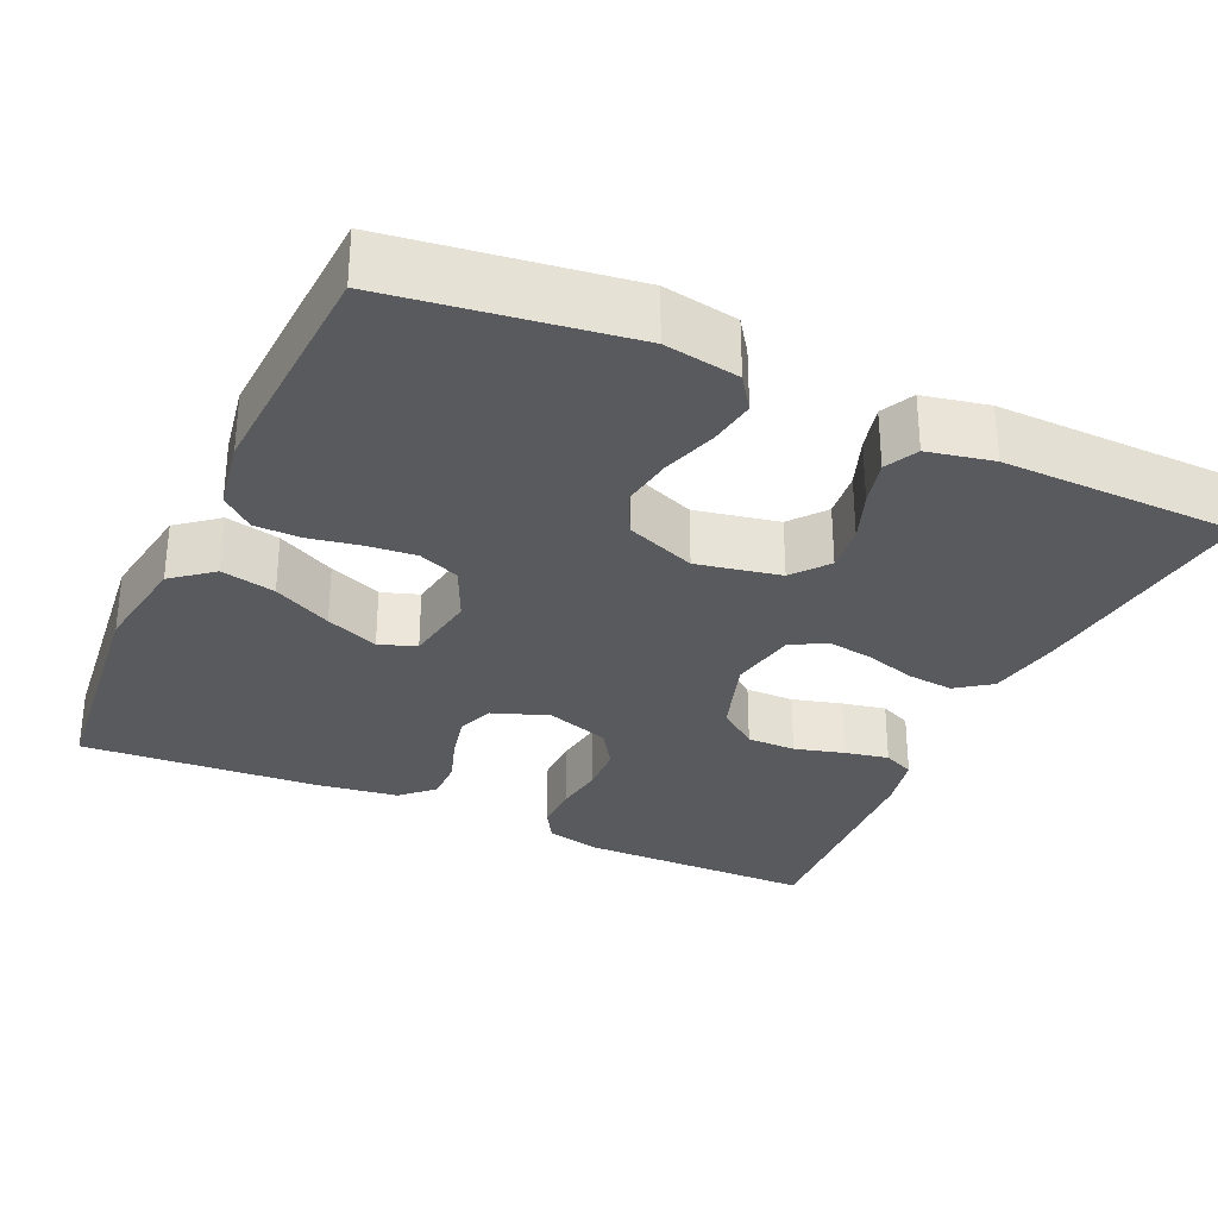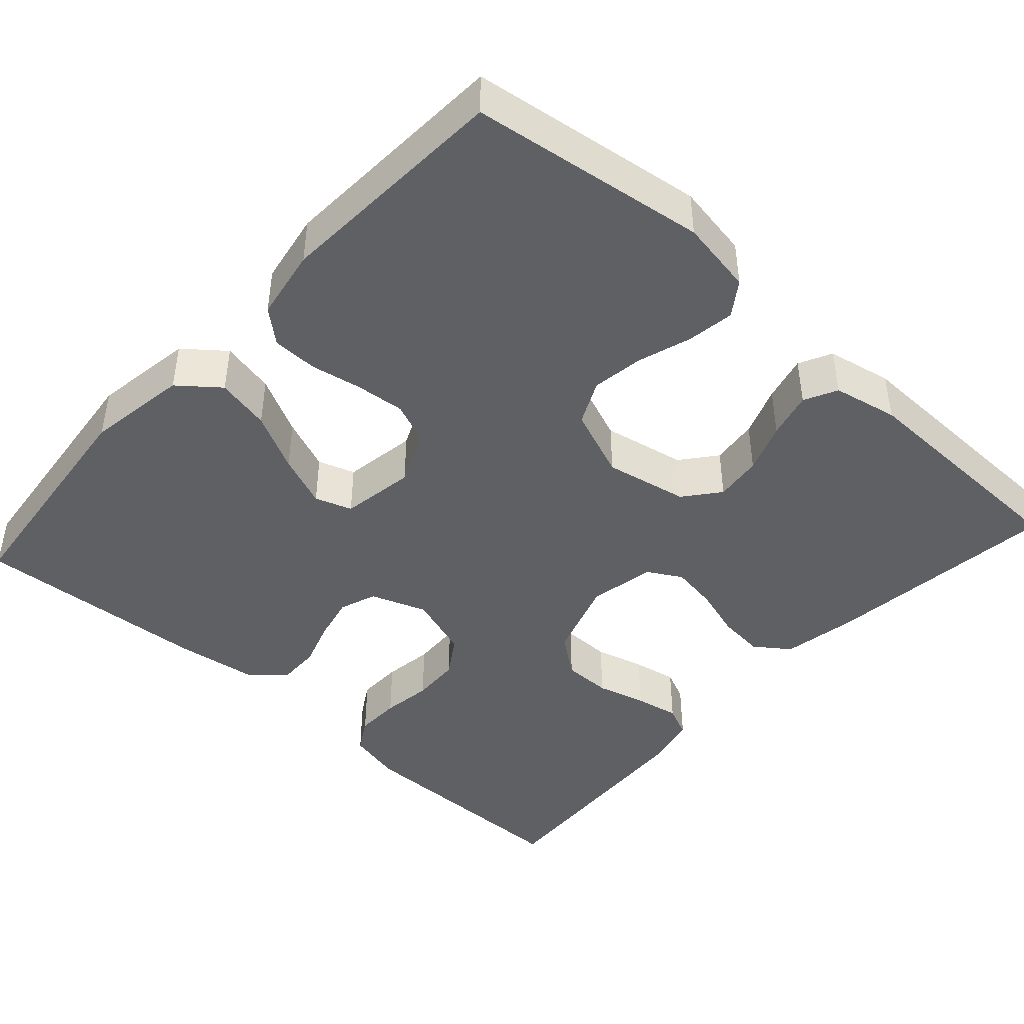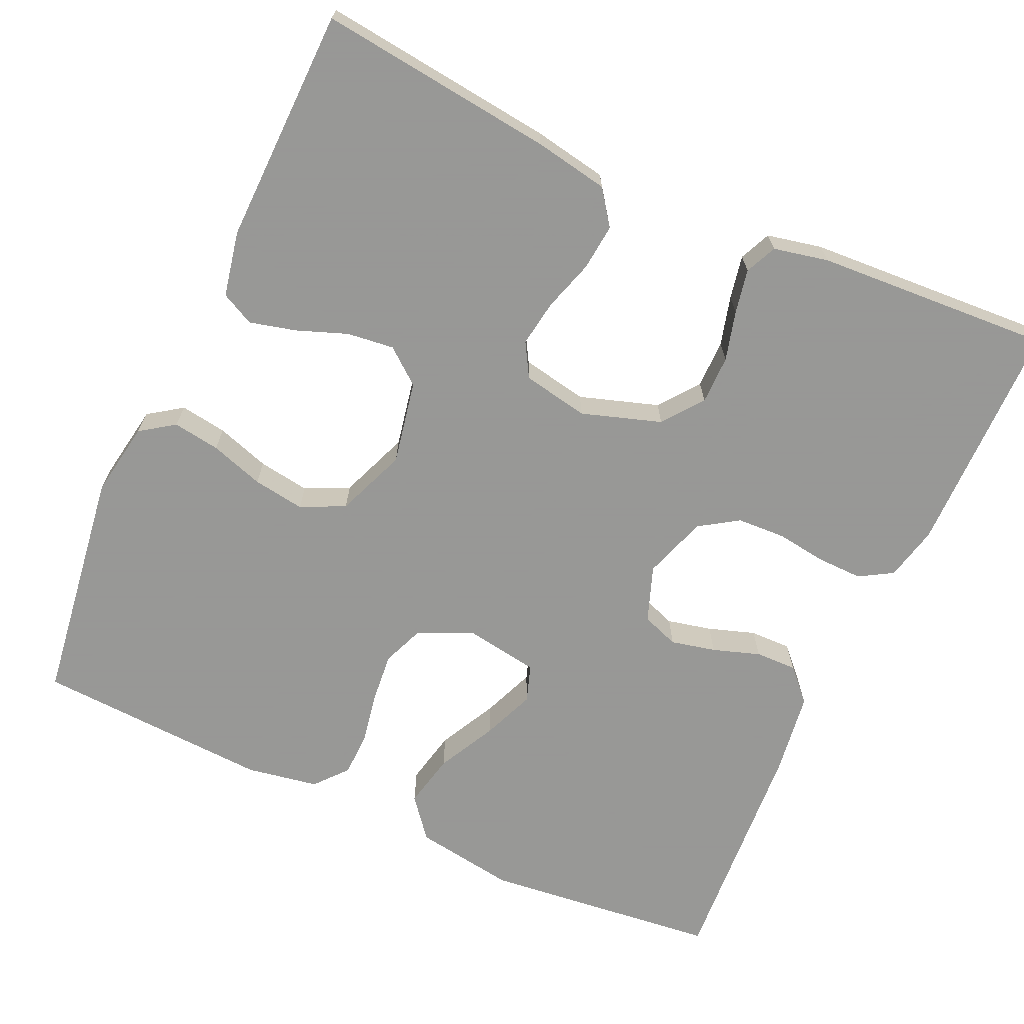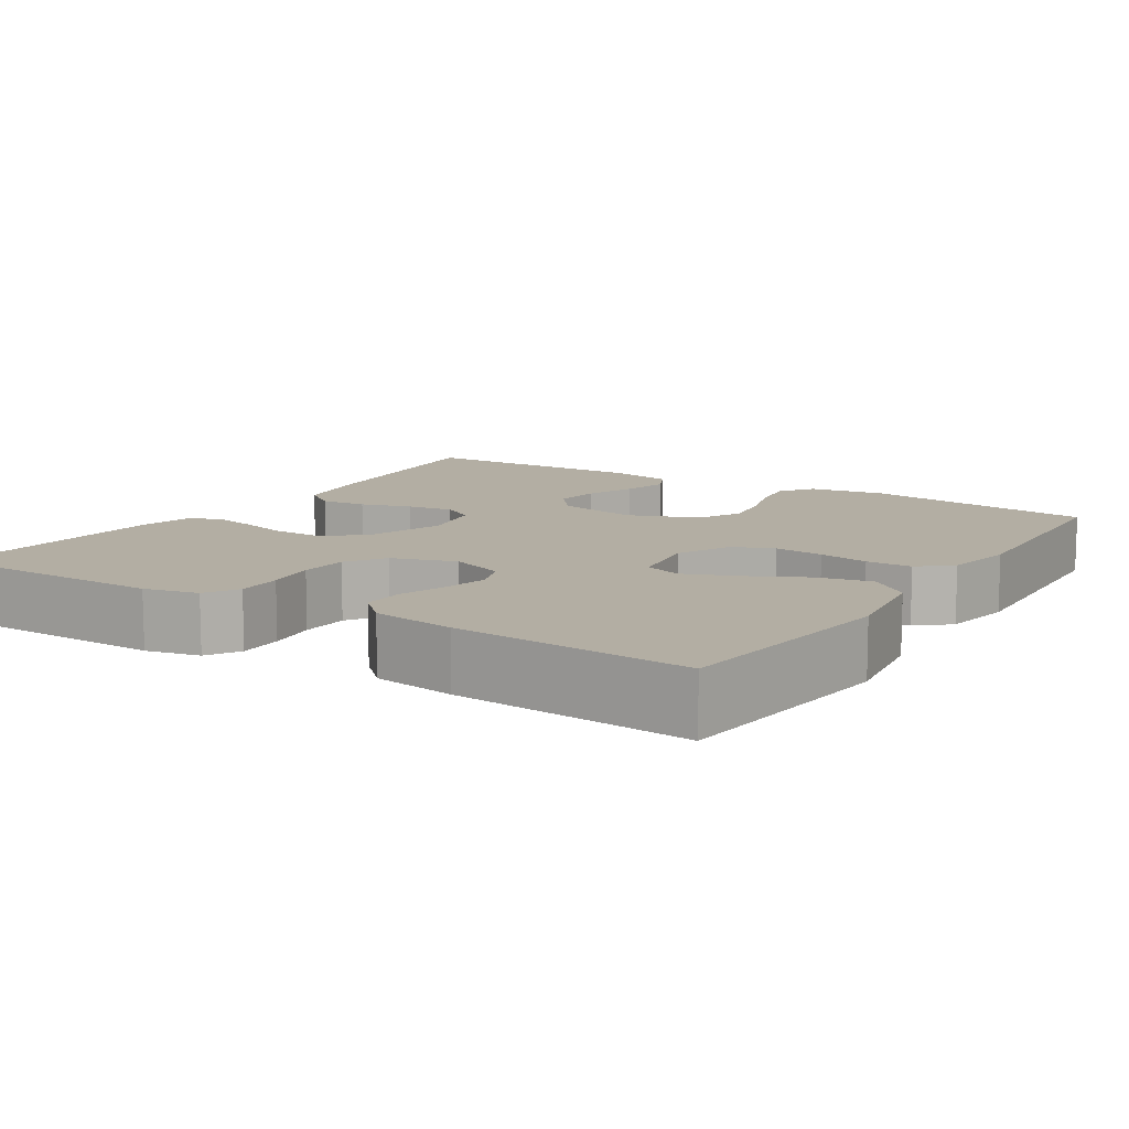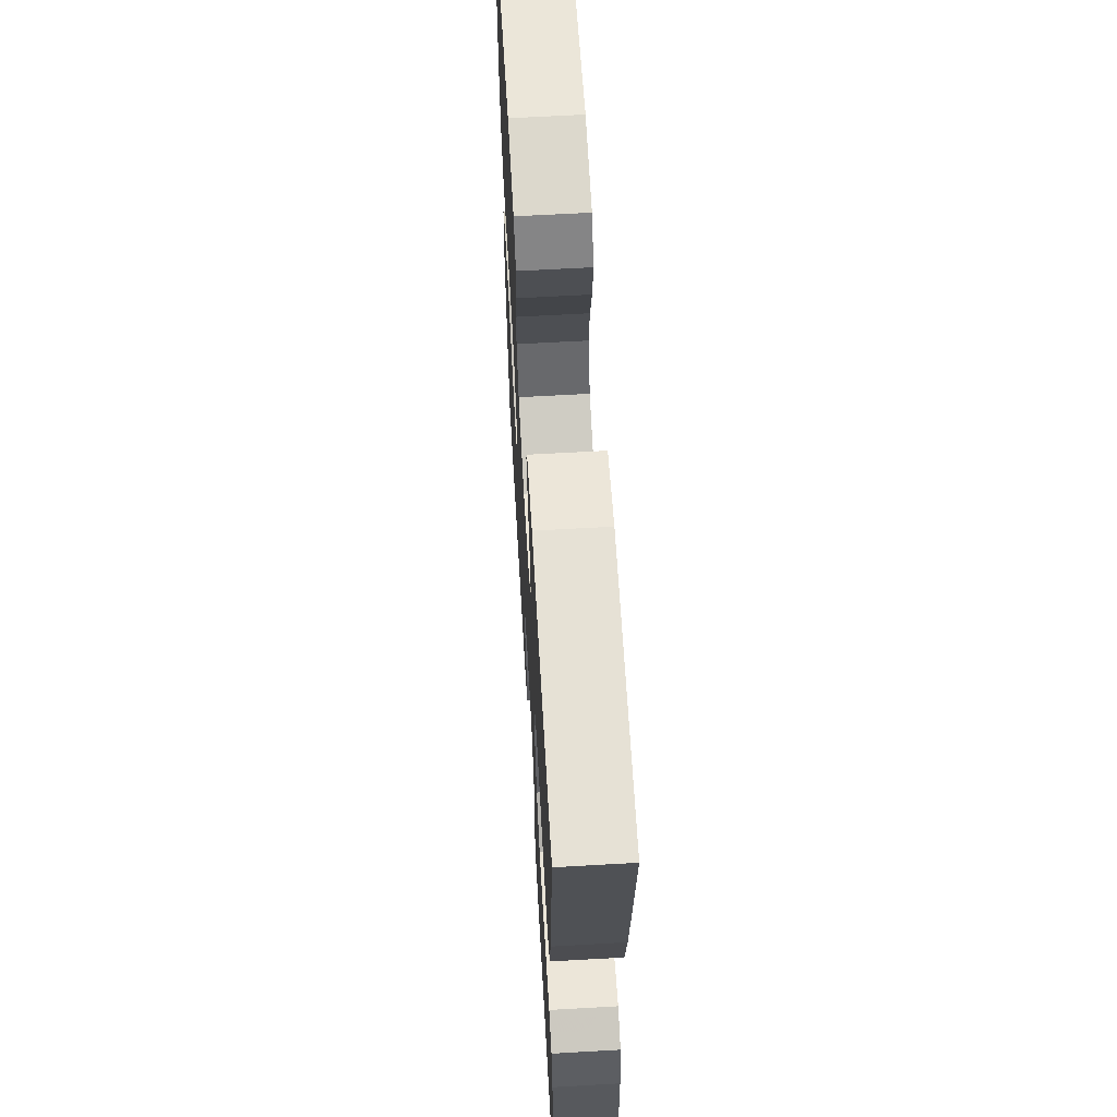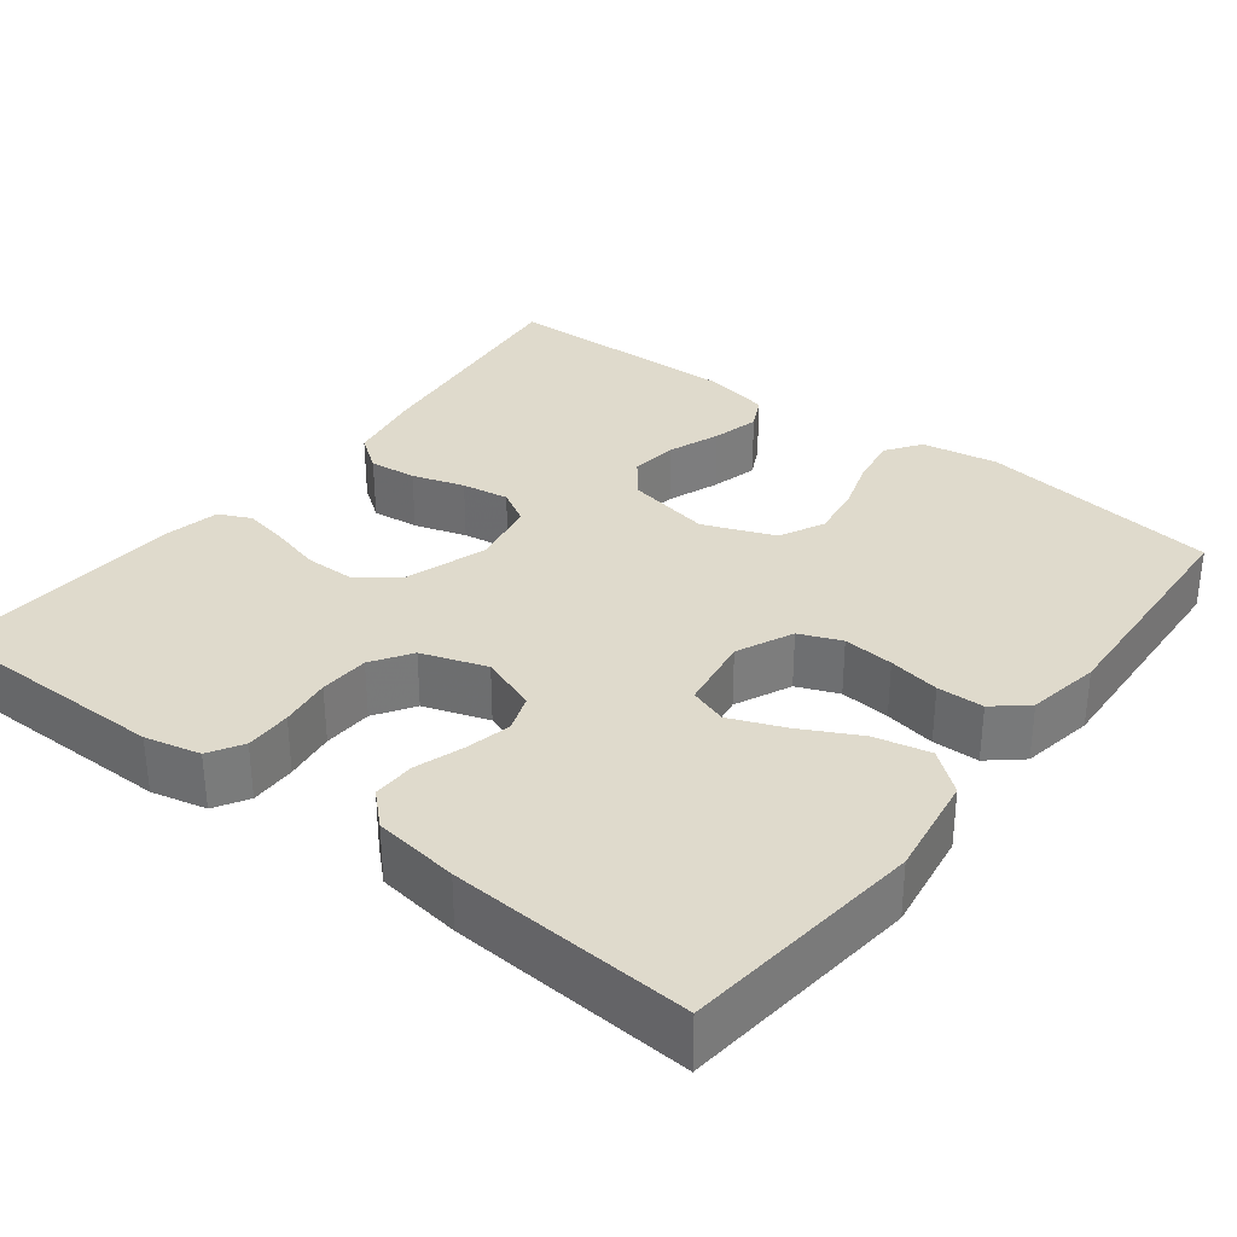
<metadata>
{"format":"obj","ext":"obj","renderer":"f3d","projection":"perspective","resolution":1024,"background":"white","views":[{"elev":-30.8,"azim":-24.5,"up":"+Y"},{"elev":-44.1,"azim":-42.2,"up":"+Y"},{"elev":-68.4,"azim":65.5,"up":"+Y"},{"elev":10.9,"azim":-147.3,"up":"+Y"},{"elev":63.3,"azim":86.7,"up":"+Z"},{"elev":32.5,"azim":-142.5,"up":"+Y"}]}
</metadata>
<code>
v 0.5 0.07 0.5
v 0.465 0.07 0.2
v 0.448 0.07 0.106
v 0.404 0.07 0.074
v 0.345 0.07 0.08
v 0.28 0.07 0.1
v 0.221 0.07 0.109
v 0.178 0.07 0.084
v 0.162 0.07 0
v 0.195 0.07 -0.101
v 0.246 0.07 -0.14
v 0.308 0.07 -0.14
v 0.371 0.07 -0.123
v 0.427 0.07 -0.112
v 0.467 0.07 -0.13
v 0.482 0.07 -0.2
v 0.5 0.07 -0.5
v 0.2 0.07 -0.502
v 0.131 0.07 -0.486
v 0.106 0.07 -0.444
v 0.107 0.07 -0.386
v 0.116 0.07 -0.322
v 0.113 0.07 -0.26
v 0.081 0.07 -0.211
v 0 0.07 -0.184
v -0.071 0.07 -0.21
v -0.088 0.07 -0.257
v -0.075 0.07 -0.314
v -0.055 0.07 -0.374
v -0.054 0.07 -0.427
v -0.094 0.07 -0.465
v -0.2 0.07 -0.48
v -0.5 0.07 -0.5
v -0.533 0.07 -0.2
v -0.513 0.07 -0.071
v -0.462 0.07 -0.03
v -0.393 0.07 -0.045
v -0.319 0.07 -0.083
v -0.252 0.07 -0.11
v -0.205 0.07 -0.094
v -0.19 0.07 0
v -0.222 0.07 0.07
v -0.274 0.07 0.091
v -0.337 0.07 0.085
v -0.401 0.07 0.073
v -0.459 0.07 0.074
v -0.5 0.07 0.109
v -0.516 0.07 0.2
v -0.5 0.07 0.5
v -0.2 0.07 0.542
v -0.105 0.07 0.526
v -0.075 0.07 0.483
v -0.084 0.07 0.423
v -0.106 0.07 0.355
v -0.116 0.07 0.289
v -0.089 0.07 0.233
v 0 0.07 0.198
v 0.106 0.07 0.219
v 0.142 0.07 0.264
v 0.135 0.07 0.324
v 0.111 0.07 0.388
v 0.096 0.07 0.447
v 0.117 0.07 0.489
v 0.2 0.07 0.506
v 0.5 0 0.5
v 0.465 0 0.2
v 0.448 0 0.106
v 0.404 0 0.074
v 0.345 0 0.08
v 0.28 0 0.1
v 0.221 0 0.109
v 0.178 0 0.084
v 0.162 0 0
v 0.195 0 -0.101
v 0.246 0 -0.14
v 0.308 0 -0.14
v 0.371 0 -0.123
v 0.427 0 -0.112
v 0.467 0 -0.13
v 0.482 0 -0.2
v 0.5 0 -0.5
v 0.2 0 -0.502
v 0.131 0 -0.486
v 0.106 0 -0.444
v 0.107 0 -0.386
v 0.116 0 -0.322
v 0.113 0 -0.26
v 0.081 0 -0.211
v 0 0 -0.184
v -0.071 0 -0.21
v -0.088 0 -0.257
v -0.075 0 -0.314
v -0.055 0 -0.374
v -0.054 0 -0.427
v -0.094 0 -0.465
v -0.2 0 -0.48
v -0.5 0 -0.5
v -0.533 0 -0.2
v -0.513 0 -0.071
v -0.462 0 -0.03
v -0.393 0 -0.045
v -0.319 0 -0.083
v -0.252 0 -0.11
v -0.205 0 -0.094
v -0.19 0 0
v -0.222 0 0.07
v -0.274 0 0.091
v -0.337 0 0.085
v -0.401 0 0.073
v -0.459 0 0.074
v -0.5 0 0.109
v -0.516 0 0.2
v -0.5 0 0.5
v -0.2 0 0.542
v -0.105 0 0.526
v -0.075 0 0.483
v -0.084 0 0.423
v -0.106 0 0.355
v -0.116 0 0.289
v -0.089 0 0.233
v 0 0 0.198
v 0.106 0 0.219
v 0.142 0 0.264
v 0.135 0 0.324
v 0.111 0 0.388
v 0.096 0 0.447
v 0.117 0 0.489
v 0.2 0 0.506
f 60 61 62 63
f 59 60 63 64
f 51 52 53 54
f 51 54 55
f 50 51 55
f 49 50 55
f 48 49 55 56
f 44 45 46 47
f 43 44 47 48
f 42 43 48 56
f 35 36 37 38
f 35 38 39
f 34 35 39
f 33 34 39
f 32 33 39 40
f 28 29 30 31
f 27 28 31 32
f 26 27 32 40
f 19 20 21 22
f 19 22 23
f 18 19 23
f 17 18 23
f 16 17 23 24
f 12 13 14 15
f 12 15 16 24
f 3 4 5 6
f 3 6 7
f 2 3 7
f 59 64 1 2
f 58 59 2 7
f 57 58 7 8
f 41 42 56 57
f 41 57 8 9
f 25 26 40 41
f 25 41 9 10
f 11 12 24 25
f 10 11 25
f 127 126 125 124
f 128 127 124 123
f 118 117 116 115
f 119 118 115
f 119 115 114
f 119 114 113
f 120 119 113 112
f 111 110 109 108
f 112 111 108 107
f 120 112 107 106
f 102 101 100 99
f 103 102 99
f 103 99 98
f 103 98 97
f 104 103 97 96
f 95 94 93 92
f 96 95 92 91
f 104 96 91 90
f 86 85 84 83
f 87 86 83
f 87 83 82
f 87 82 81
f 88 87 81 80
f 79 78 77 76
f 88 80 79 76
f 70 69 68 67
f 71 70 67
f 71 67 66
f 66 65 128 123
f 71 66 123 122
f 72 71 122 121
f 121 120 106 105
f 73 72 121 105
f 105 104 90 89
f 74 73 105 89
f 89 88 76 75
f 89 75 74
f 1 65 66 2
f 2 66 67 3
f 3 67 68 4
f 4 68 69 5
f 5 69 70 6
f 6 70 71 7
f 7 71 72 8
f 8 72 73 9
f 9 73 74 10
f 10 74 75 11
f 11 75 76 12
f 12 76 77 13
f 13 77 78 14
f 14 78 79 15
f 15 79 80 16
f 16 80 81 17
f 17 81 82 18
f 18 82 83 19
f 19 83 84 20
f 20 84 85 21
f 21 85 86 22
f 22 86 87 23
f 23 87 88 24
f 24 88 89 25
f 25 89 90 26
f 26 90 91 27
f 27 91 92 28
f 28 92 93 29
f 29 93 94 30
f 30 94 95 31
f 31 95 96 32
f 32 96 97 33
f 33 97 98 34
f 34 98 99 35
f 35 99 100 36
f 36 100 101 37
f 37 101 102 38
f 38 102 103 39
f 39 103 104 40
f 40 104 105 41
f 41 105 106 42
f 42 106 107 43
f 43 107 108 44
f 44 108 109 45
f 45 109 110 46
f 46 110 111 47
f 47 111 112 48
f 48 112 113 49
f 49 113 114 50
f 50 114 115 51
f 51 115 116 52
f 52 116 117 53
f 53 117 118 54
f 54 118 119 55
f 55 119 120 56
f 56 120 121 57
f 57 121 122 58
f 58 122 123 59
f 59 123 124 60
f 60 124 125 61
f 61 125 126 62
f 62 126 127 63
f 63 127 128 64
f 64 128 65 1

</code>
